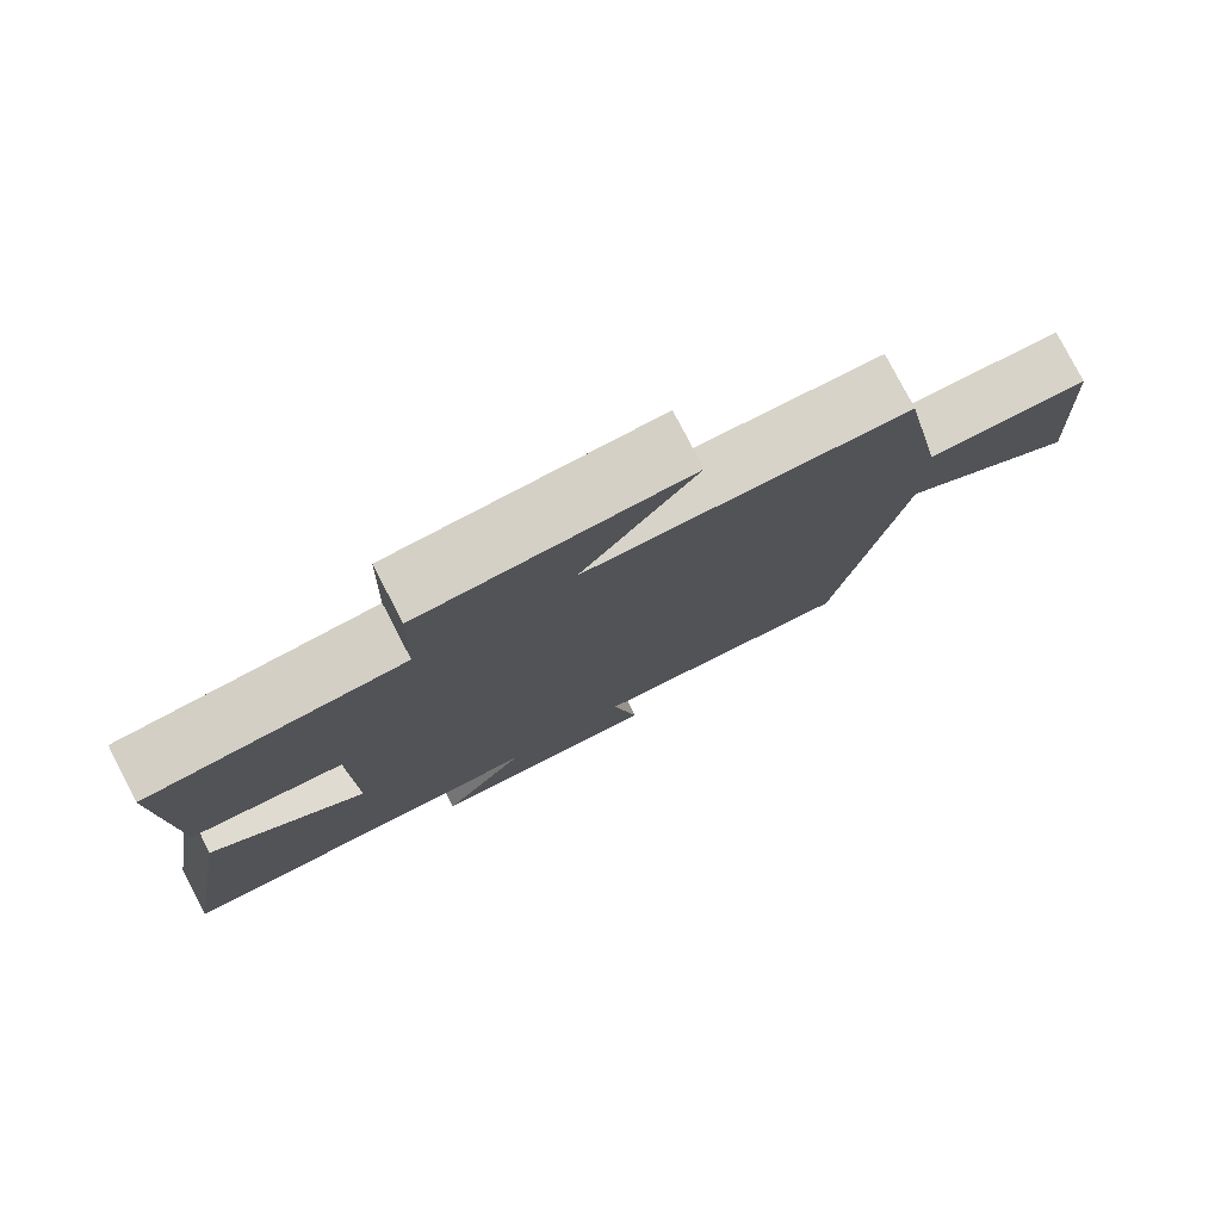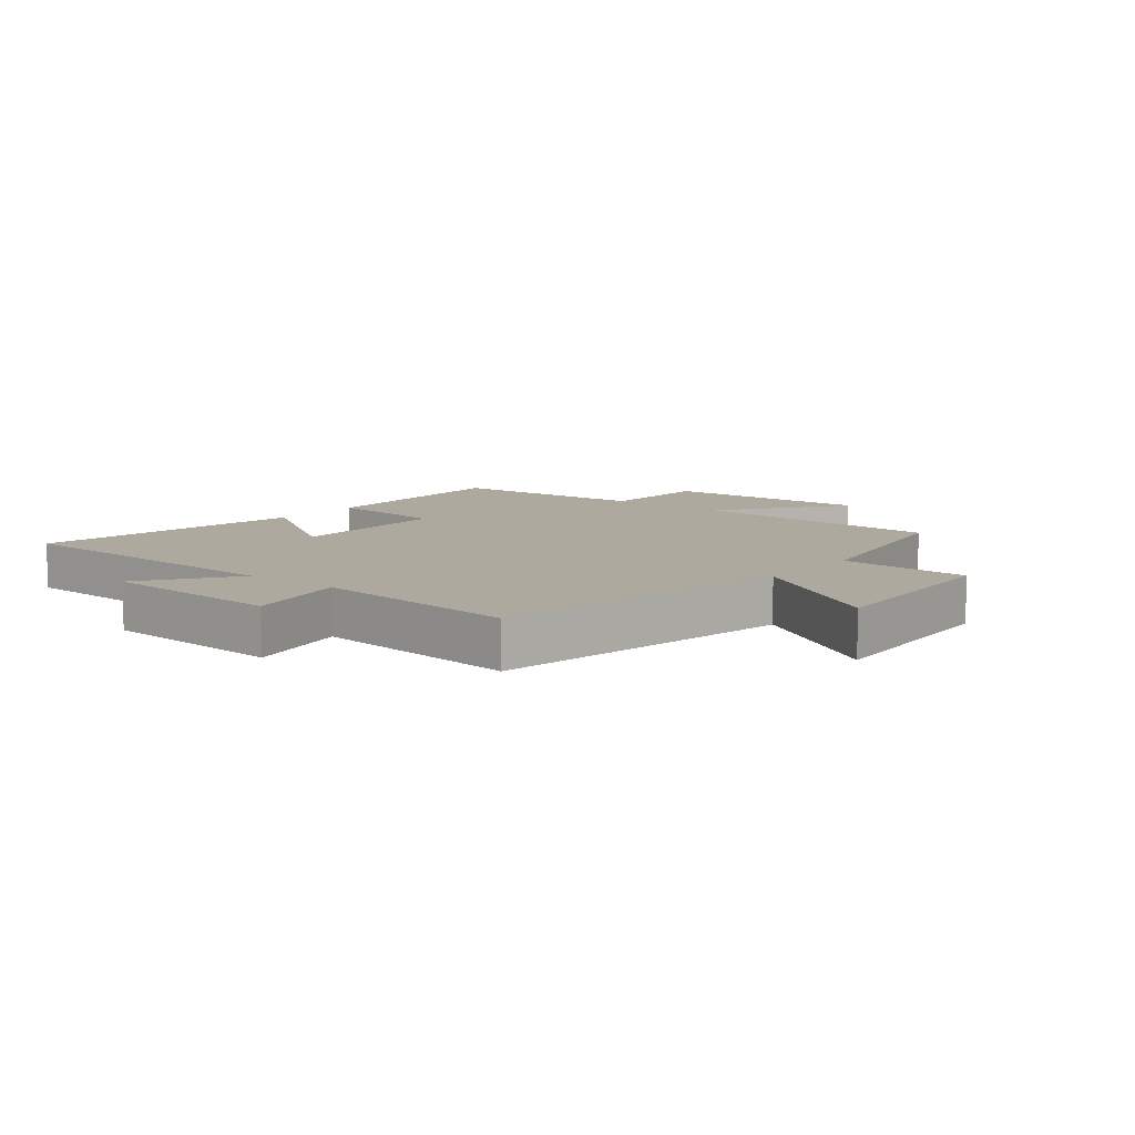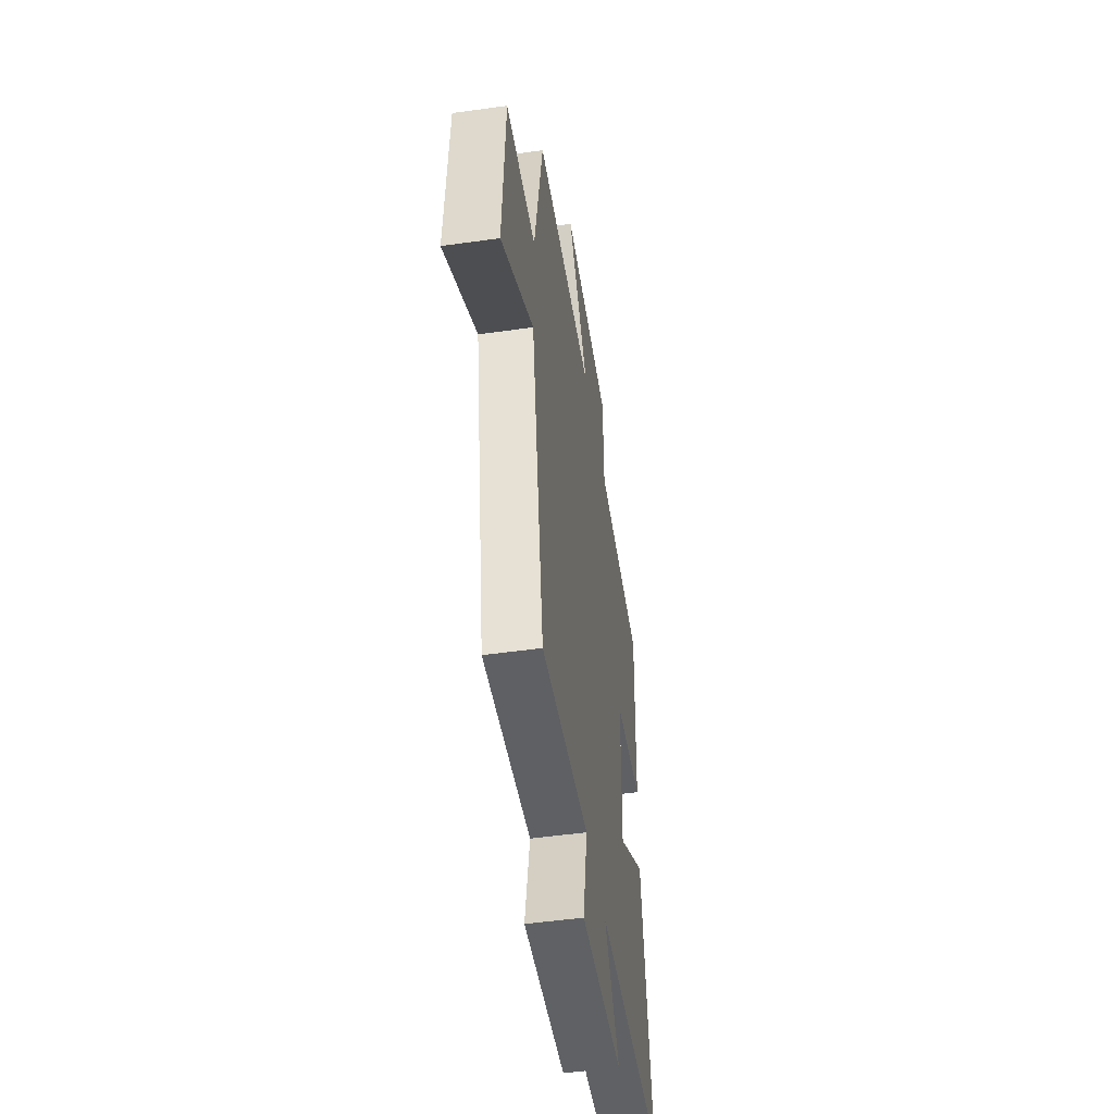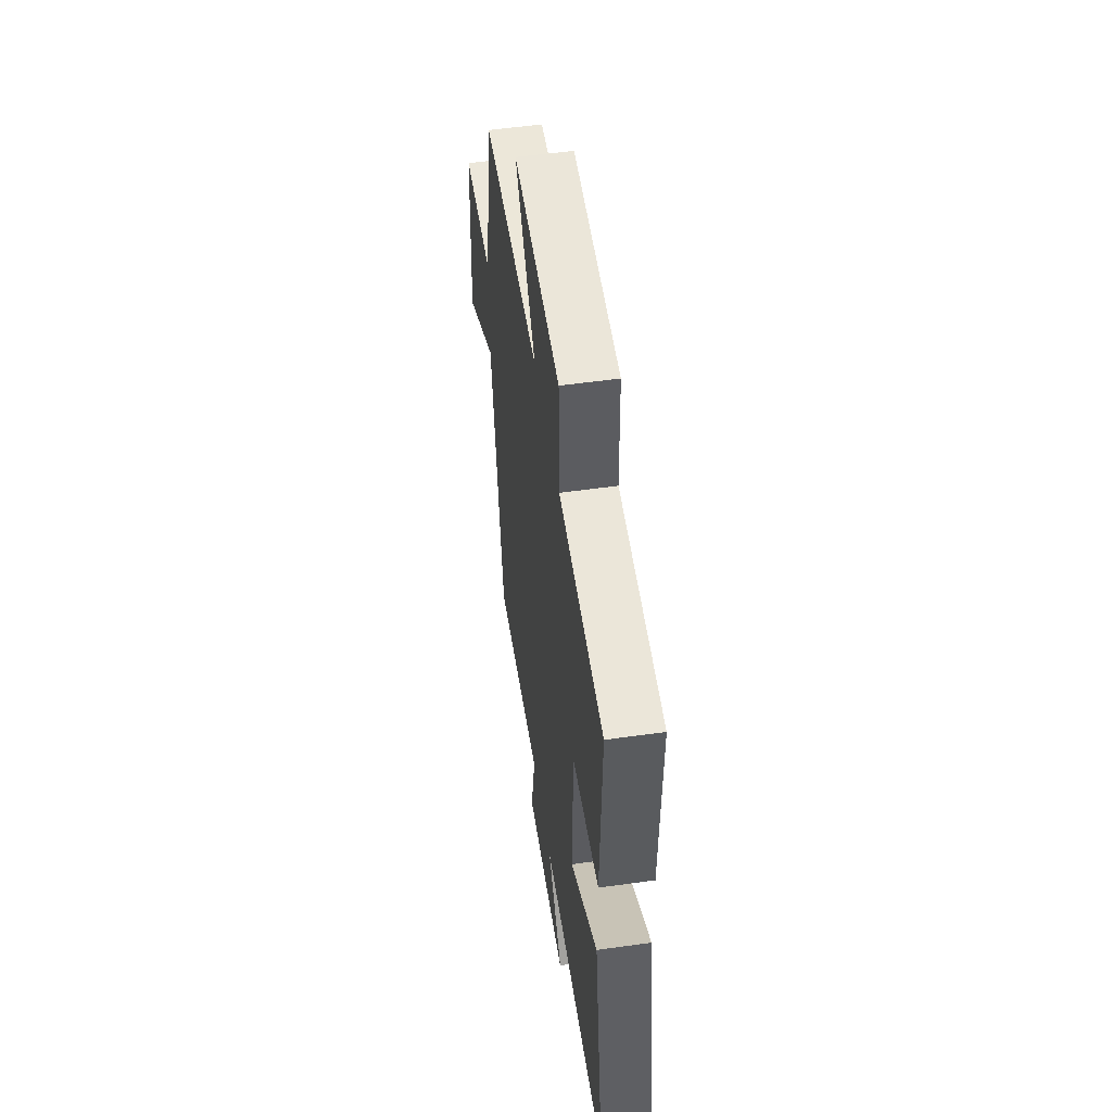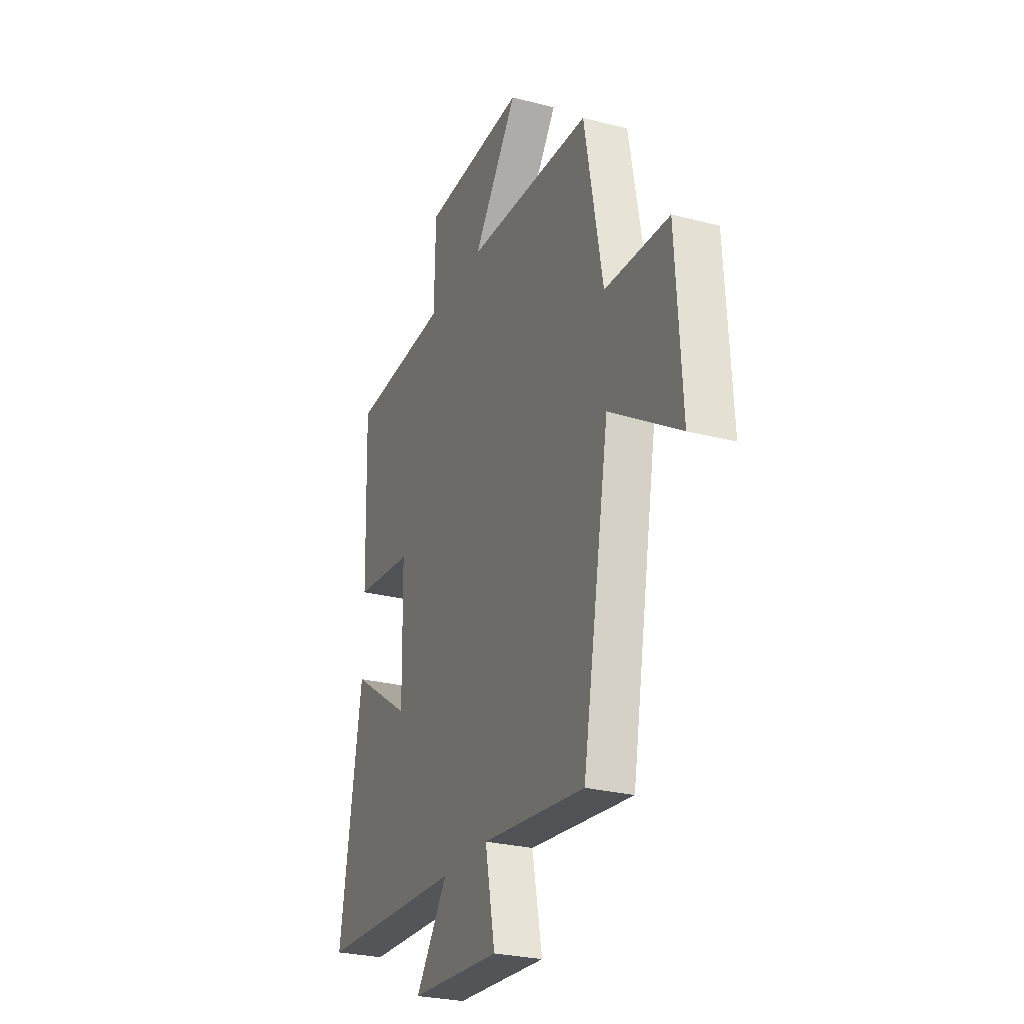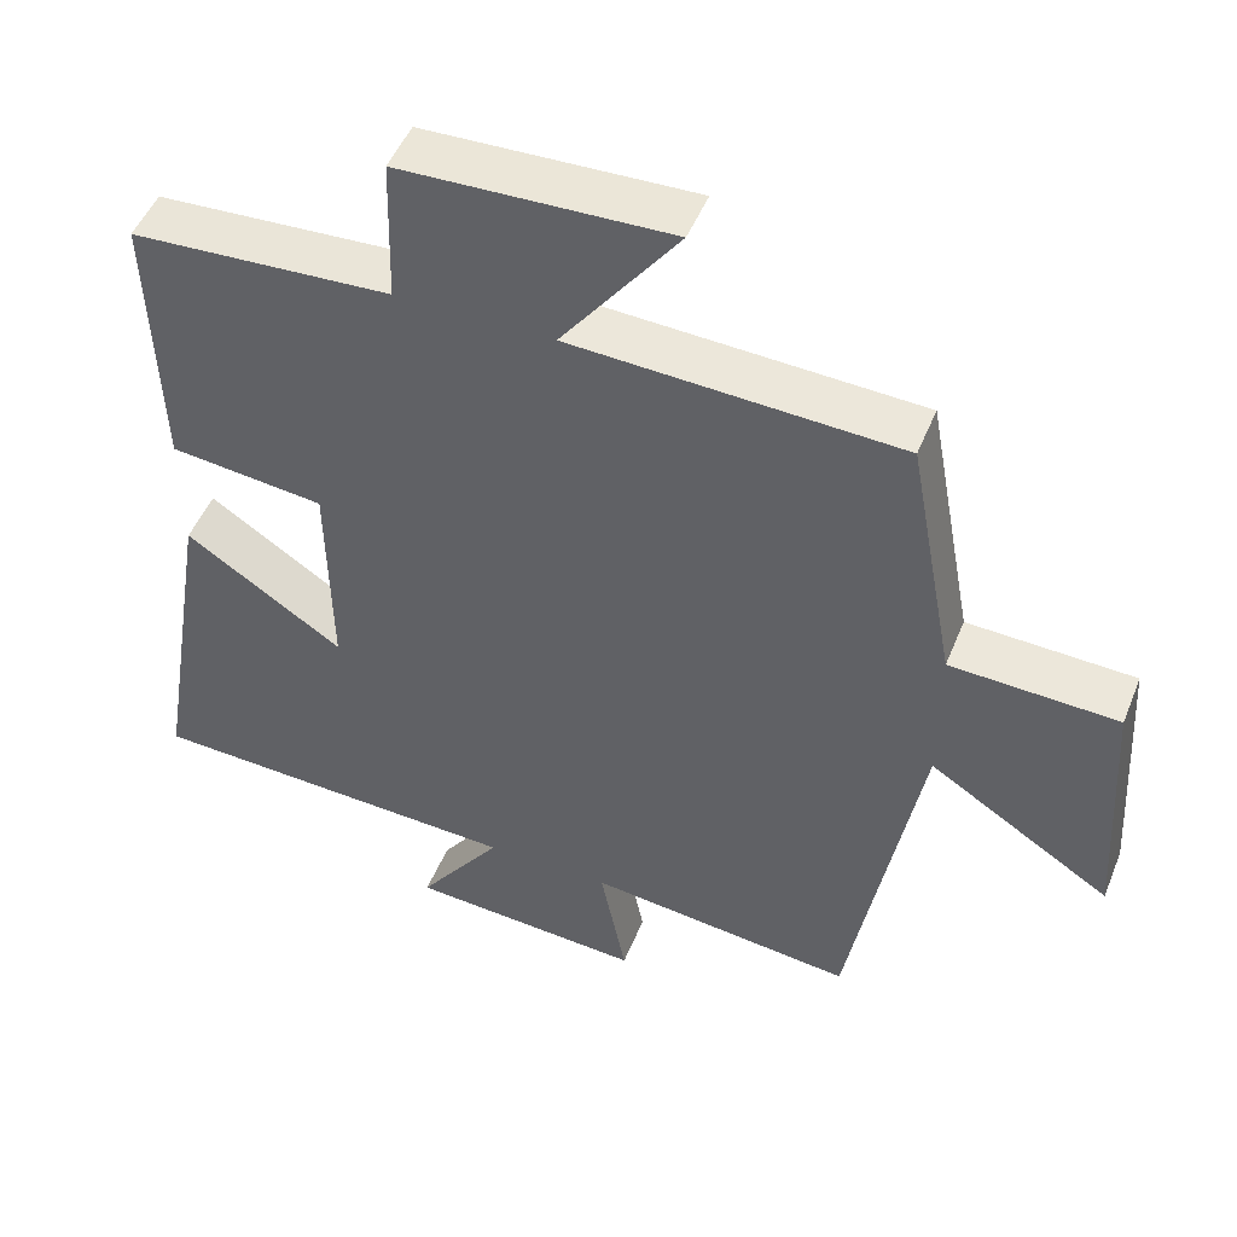
<metadata>
{"format":"obj","ext":"obj","renderer":"f3d","projection":"perspective","resolution":1024,"background":"white","views":[{"elev":78.7,"azim":152.6,"up":"+Z"},{"elev":9.0,"azim":-141.5,"up":"+Y"},{"elev":-49.9,"azim":-81.2,"up":"+Z"},{"elev":53.9,"azim":81.5,"up":"+Z"},{"elev":-26.9,"azim":-112.1,"up":"+Z"},{"elev":49.3,"azim":-158.4,"up":"+Z"}]}
</metadata>
<code>
v -0.411 0.07 -0.539
v -0.5 0.07 -0.038
v -0.733 0.07 -0.187
v -0.713 0.07 0.143
v -0.5 0.07 0.152
v -0.439 0.07 0.48
v -0.02 0.07 0.5
v -0.169 0.07 0.701
v 0.175 0.07 0.689
v 0.18 0.07 0.5
v 0.511 0.07 0.481
v 0.5 0.07 0.129
v 0.303 0.07 0.107
v 0.299 0.07 -0.165
v 0.5 0.07 -0.031
v 0.574 0.07 -0.479
v 0.091 0.07 -0.5
v 0.198 0.07 -0.649
v -0.102 0.07 -0.669
v -0.069 0.07 -0.5
v -0.411 0 -0.539
v -0.5 0 -0.038
v -0.733 0 -0.187
v -0.713 0 0.143
v -0.5 0 0.152
v -0.439 0 0.48
v -0.02 0 0.5
v -0.169 0 0.701
v 0.175 0 0.689
v 0.18 0 0.5
v 0.511 0 0.481
v 0.5 0 0.129
v 0.303 0 0.107
v 0.299 0 -0.165
v 0.5 0 -0.031
v 0.574 0 -0.479
v 0.091 0 -0.5
v 0.198 0 -0.649
v -0.102 0 -0.669
v -0.069 0 -0.5
f 17 18 19 20
f 16 17 20
f 15 16 20
f 14 15 20
f 20 1 2
f 14 20 2
f 13 14 2
f 10 11 12 13
f 10 13 2
f 7 8 9 10
f 7 10 2
f 6 7 2
f 5 6 2
f 2 3 4 5
f 40 39 38 37
f 40 37 36
f 40 36 35
f 40 35 34
f 22 21 40
f 22 40 34
f 22 34 33
f 33 32 31 30
f 22 33 30
f 30 29 28 27
f 22 30 27
f 22 27 26
f 22 26 25
f 25 24 23 22
f 1 21 22 2
f 2 22 23 3
f 3 23 24 4
f 4 24 25 5
f 5 25 26 6
f 6 26 27 7
f 7 27 28 8
f 8 28 29 9
f 9 29 30 10
f 10 30 31 11
f 11 31 32 12
f 12 32 33 13
f 13 33 34 14
f 14 34 35 15
f 15 35 36 16
f 16 36 37 17
f 17 37 38 18
f 18 38 39 19
f 19 39 40 20
f 20 40 21 1

</code>
